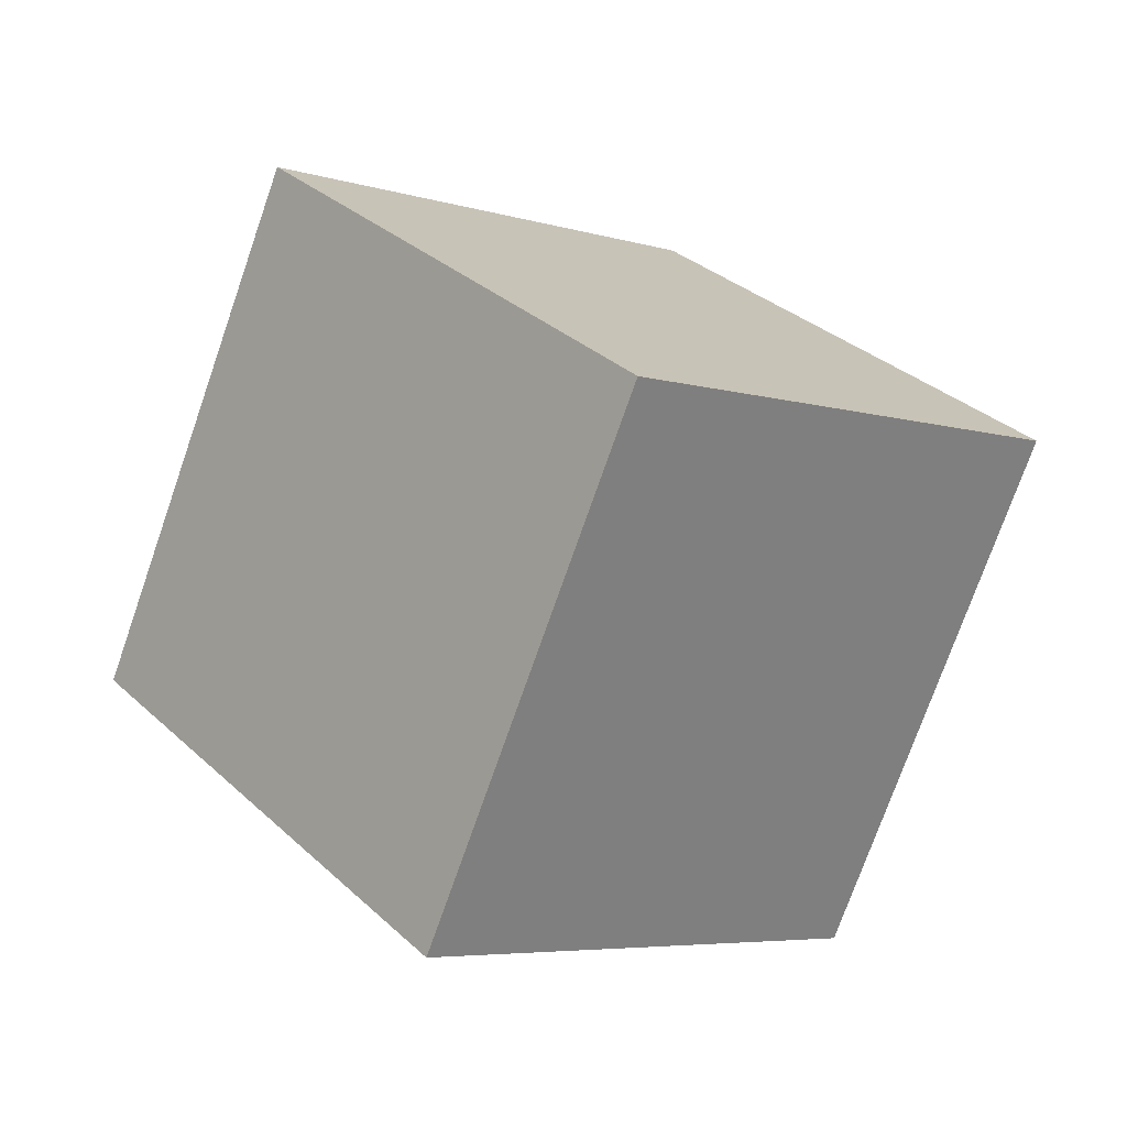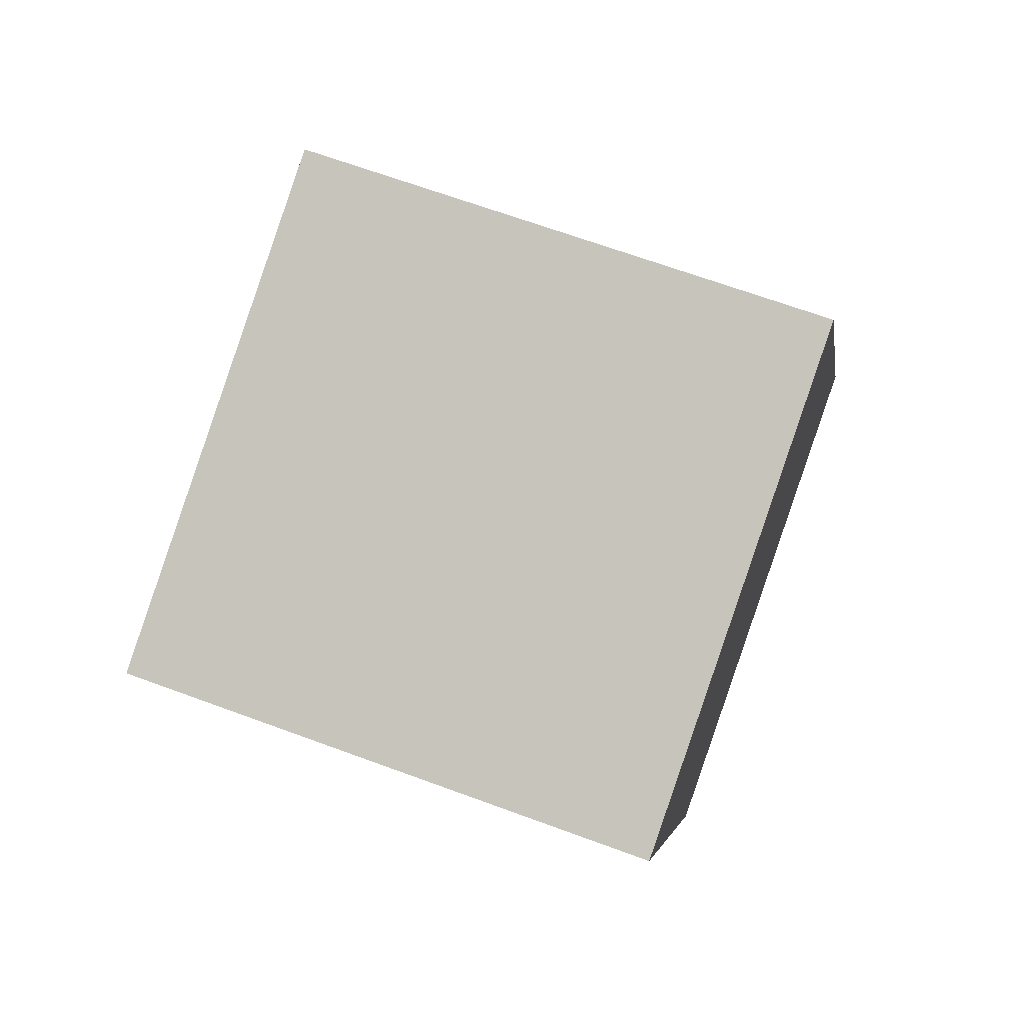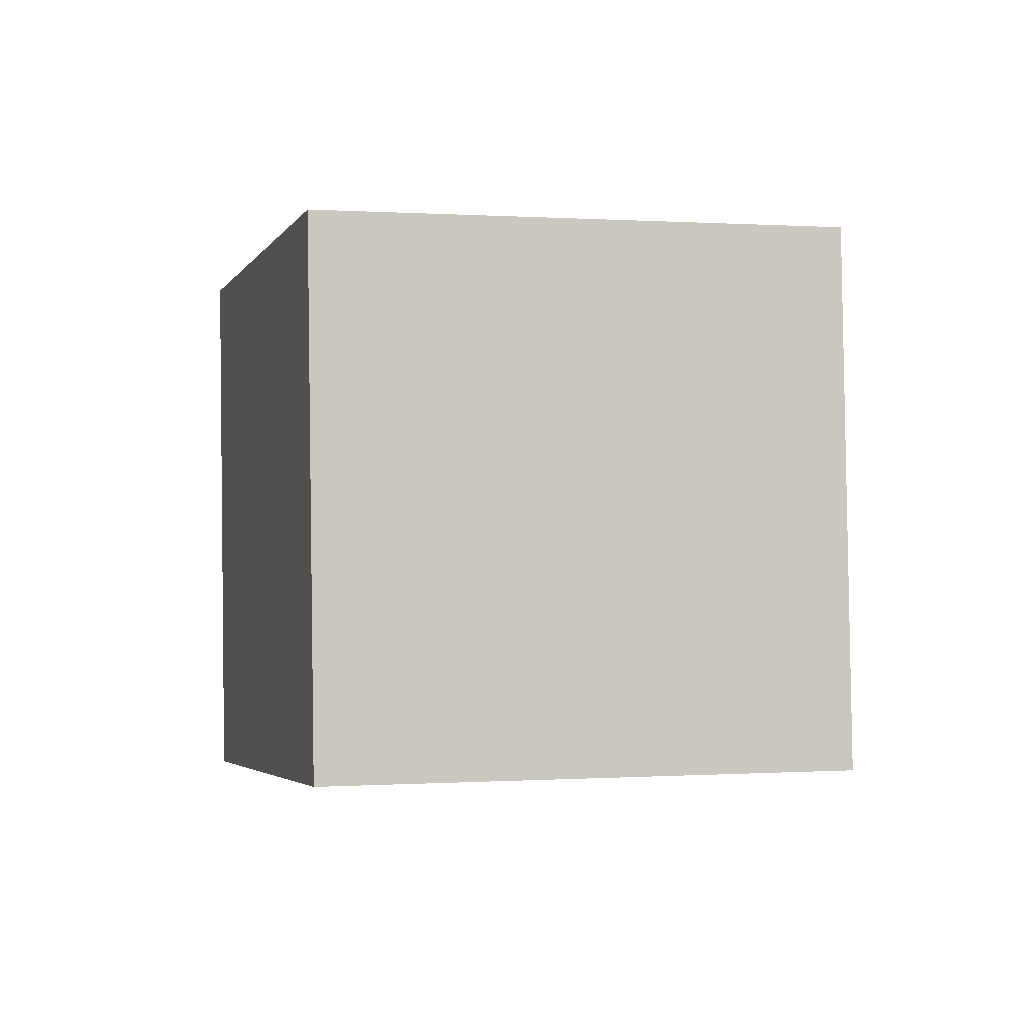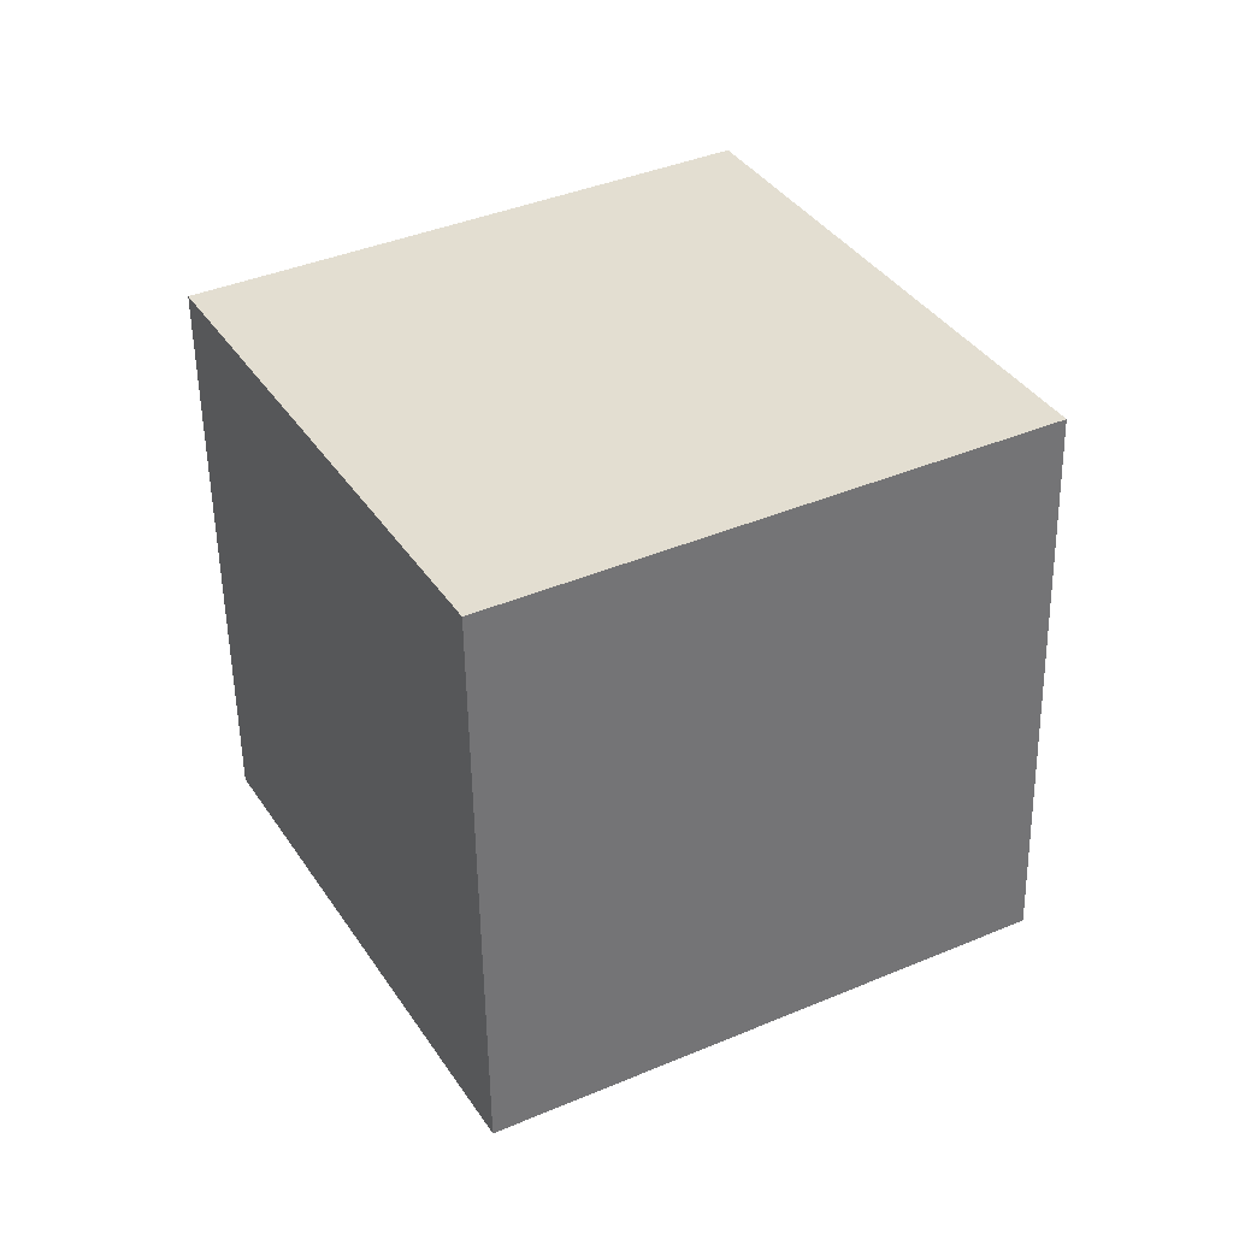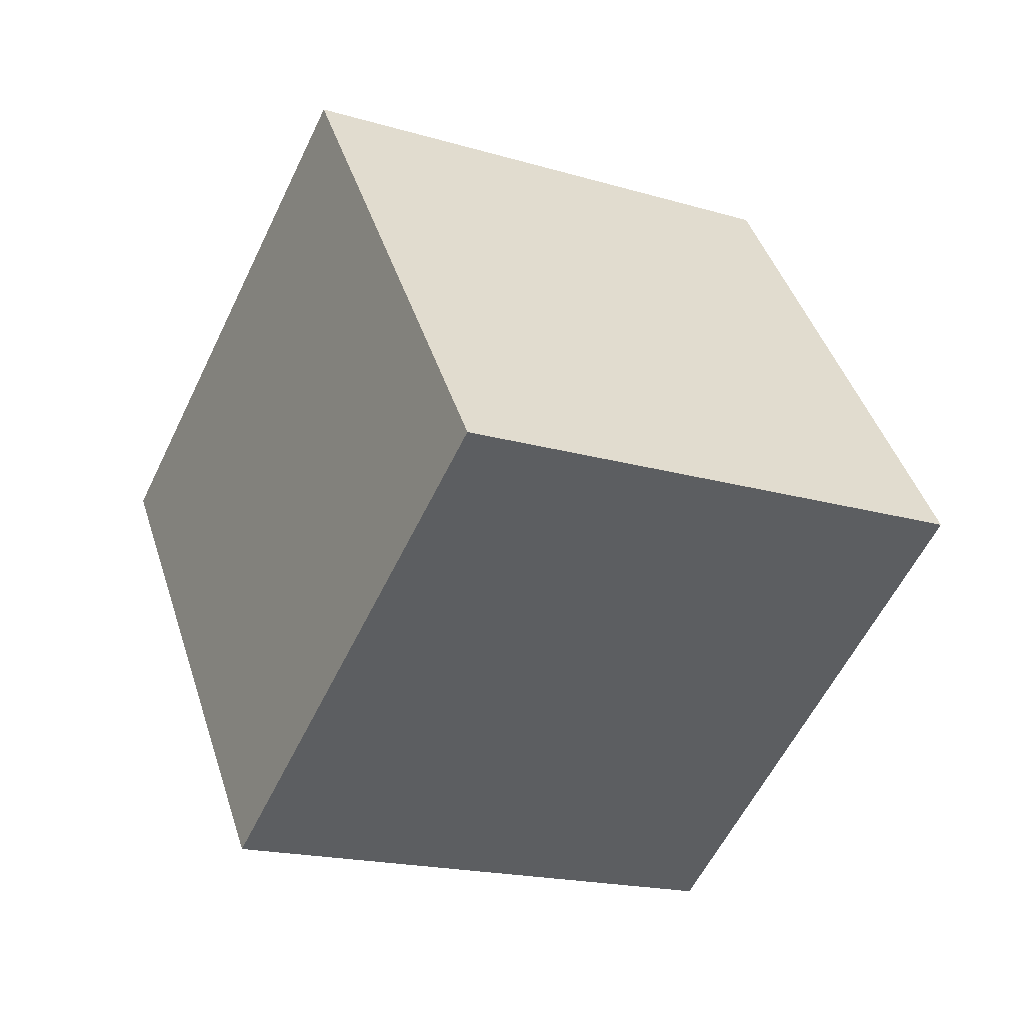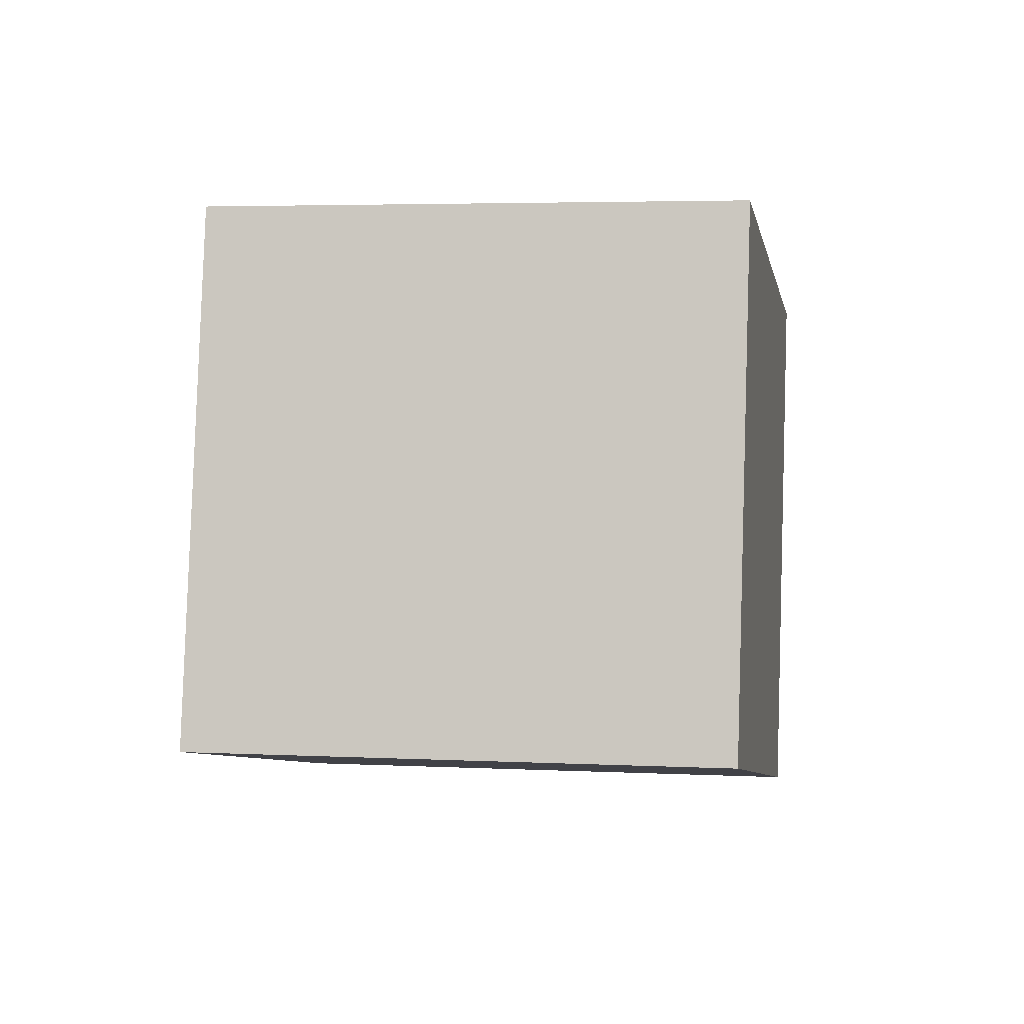
<metadata>
{"format":"obj","ext":"obj","renderer":"f3d","projection":"perspective","resolution":1024,"background":"white","views":[{"elev":-3.2,"azim":63.8,"up":"+Z"},{"elev":61.7,"azim":128.2,"up":"+Z"},{"elev":77.8,"azim":-155.6,"up":"+Y"},{"elev":18.4,"azim":-91.8,"up":"+Y"},{"elev":43.8,"azim":1.0,"up":"+Z"},{"elev":68.1,"azim":-60.3,"up":"+Y"}]}
</metadata>
<code>
v -5.759 -6.837 9.545
v 2.781 -4.219 5.046
v -8.816 2.681 9.279
v -0.2767 5.298 4.781
v -9.97 -8.439 0.6174
v -1.431 -5.822 -3.881
v -13.03 1.079 0.3516
v -4.488 3.696 -4.147
f 2 4 1
f 5 2 1
f 1 4 3
f 3 5 1
f 2 8 4
f 6 2 5
f 6 8 2
f 4 8 3
f 7 5 3
f 3 8 7
f 7 6 5
f 8 6 7

</code>
